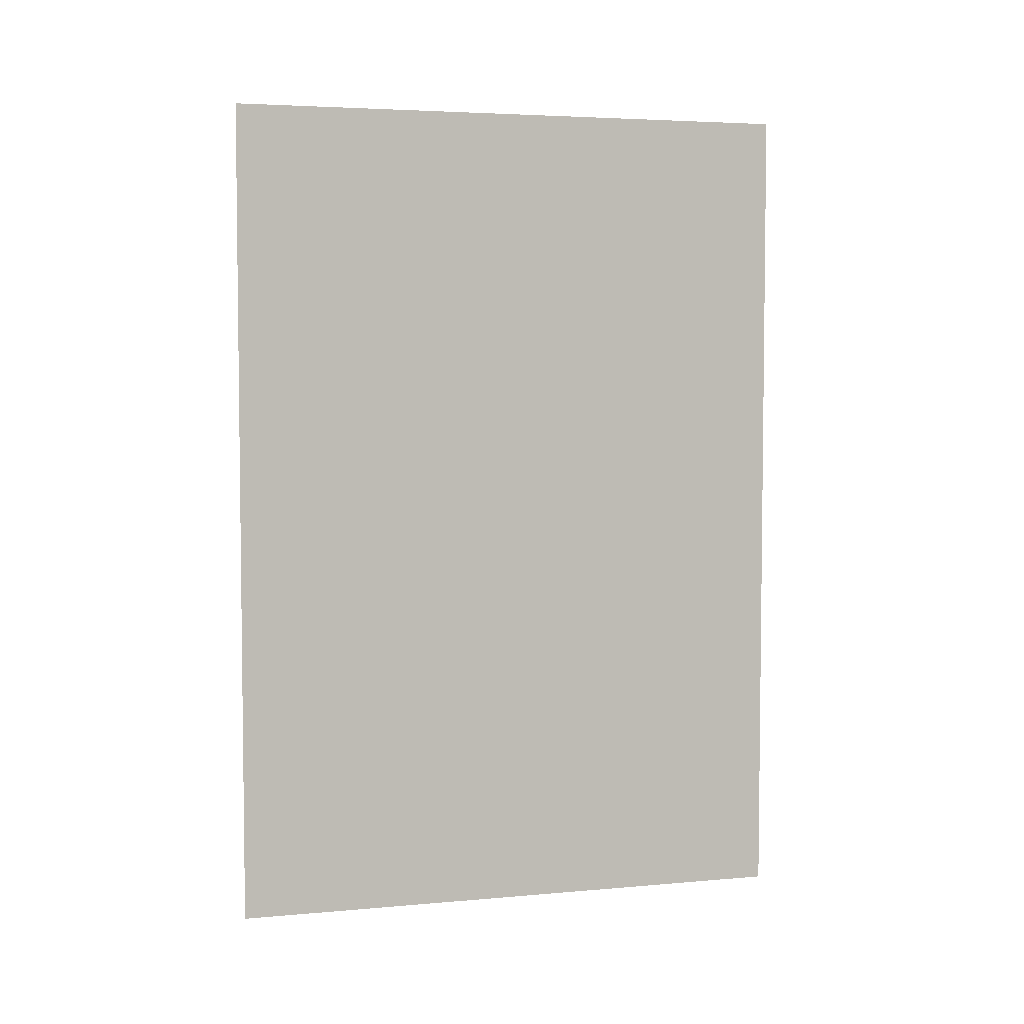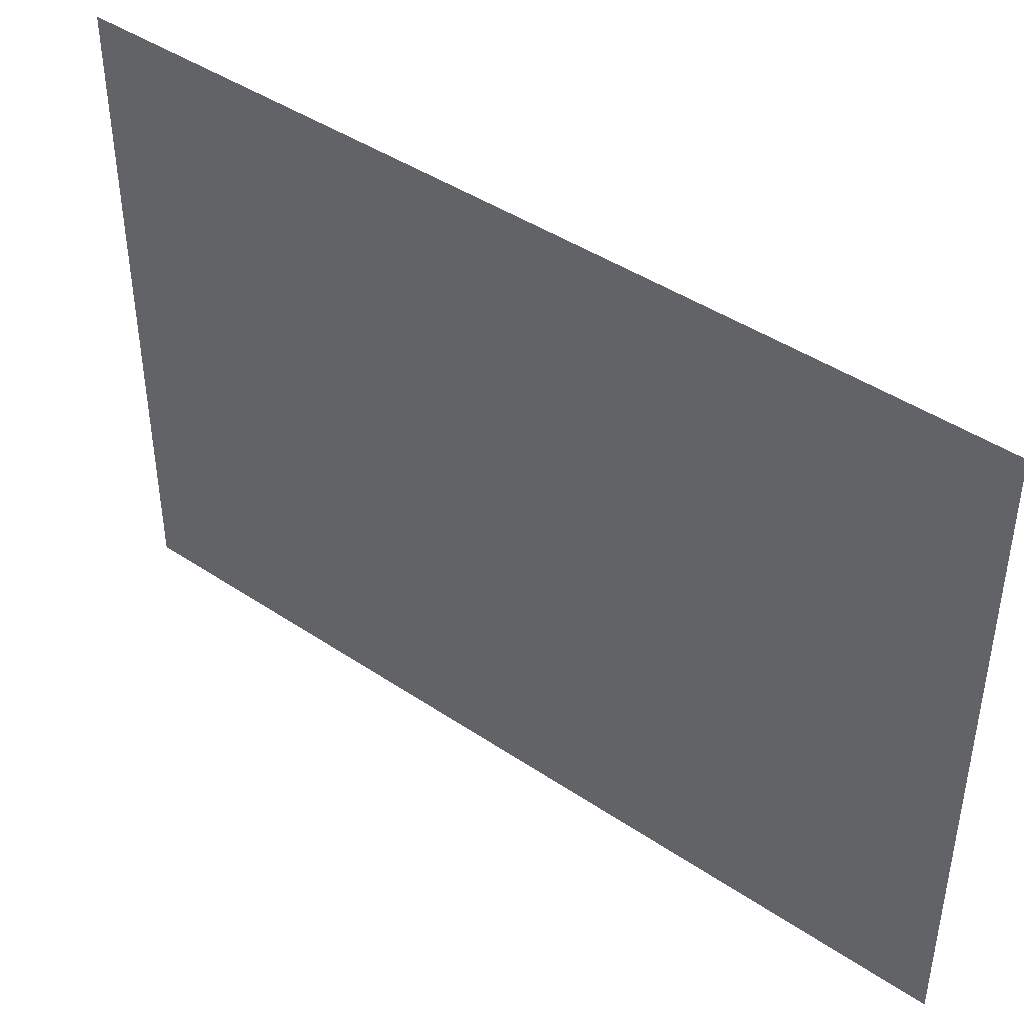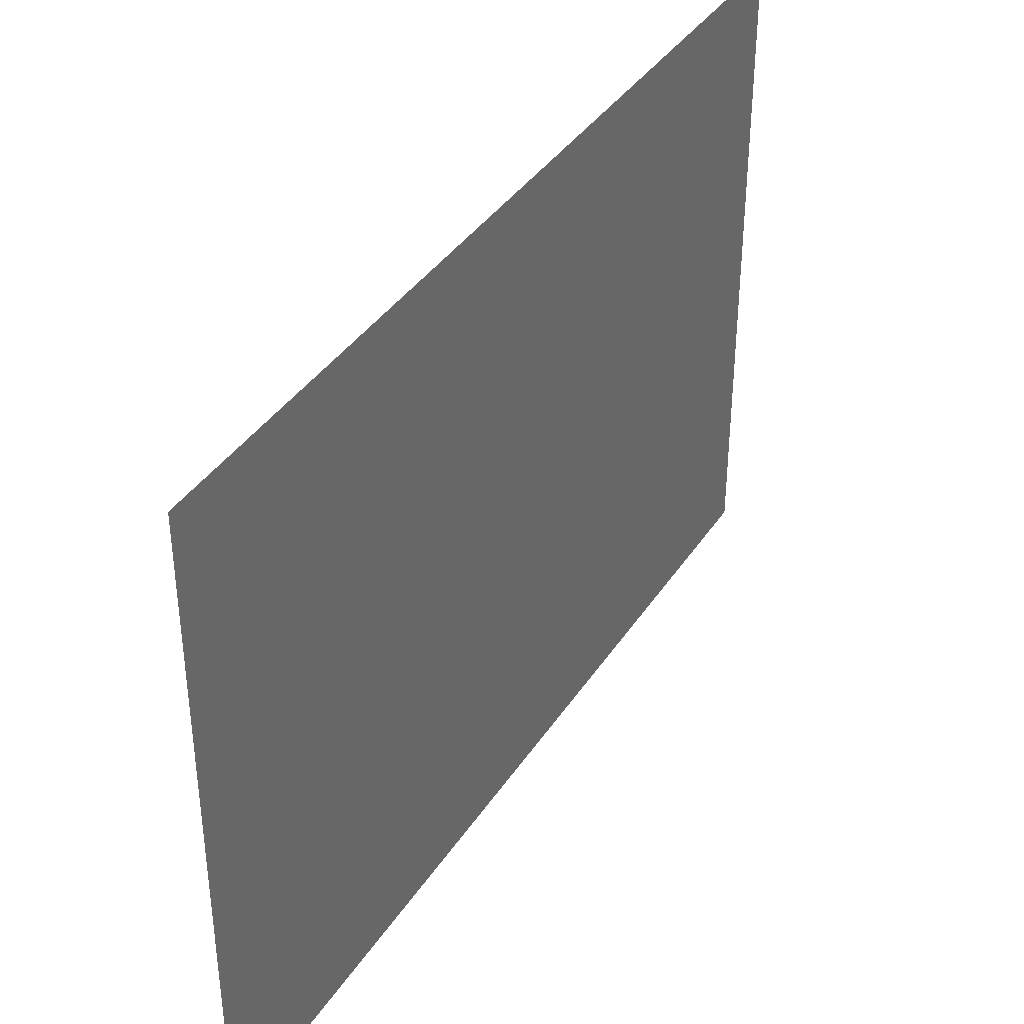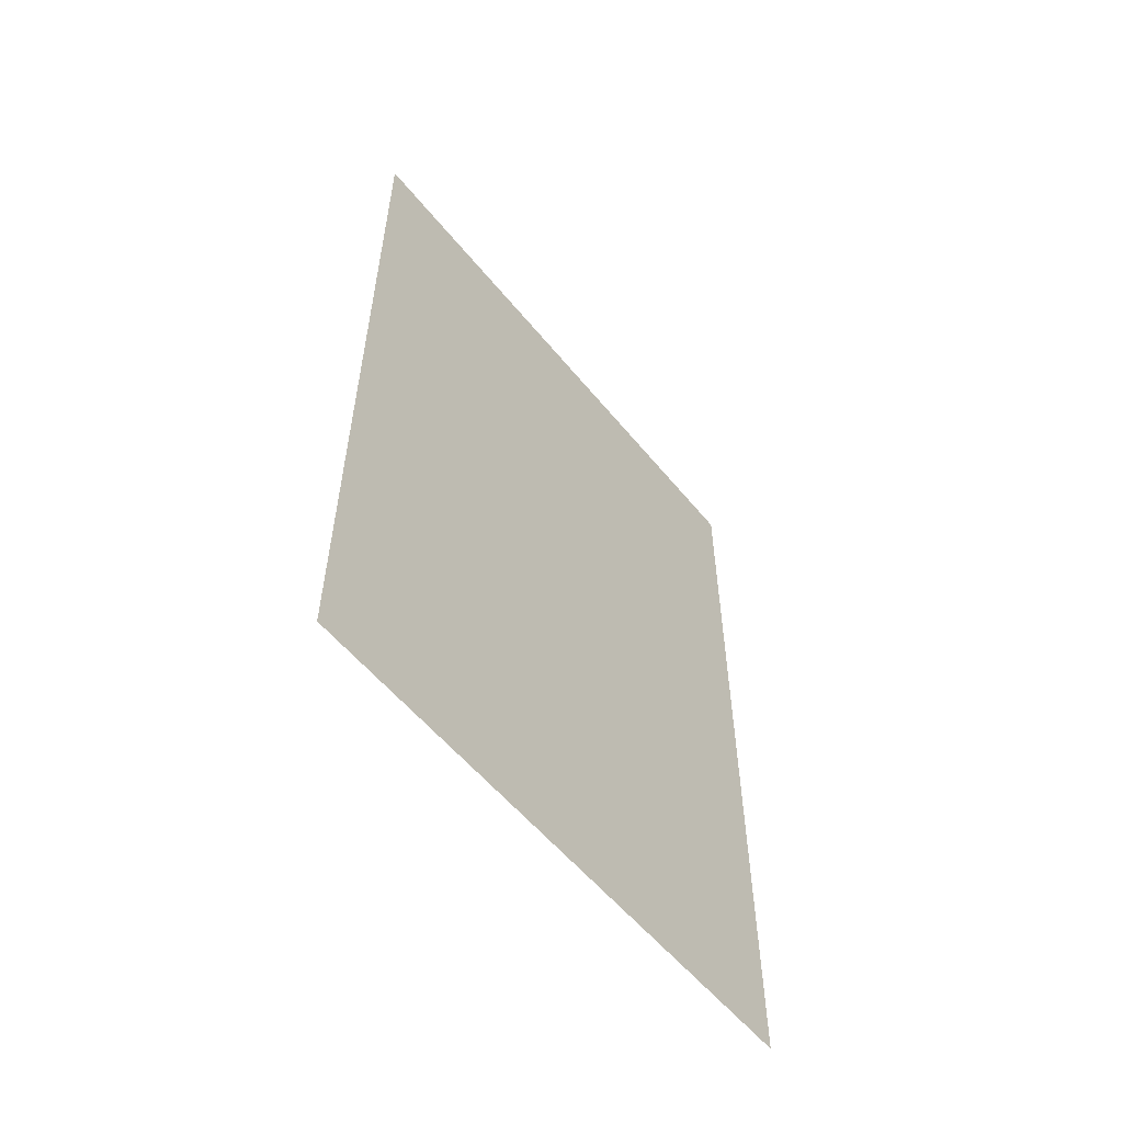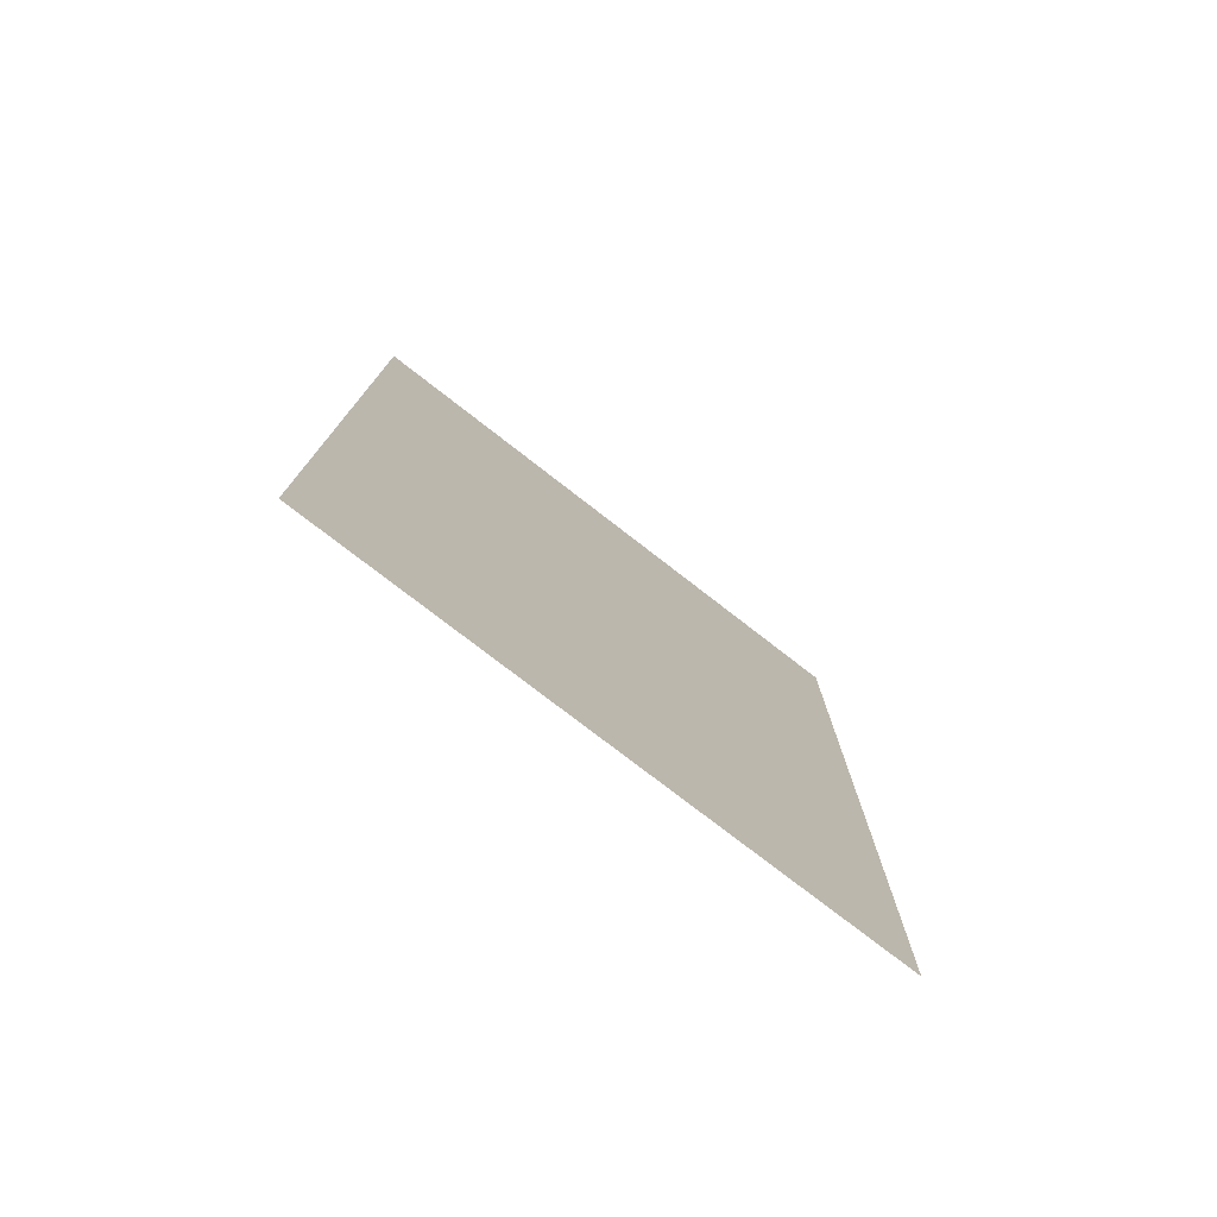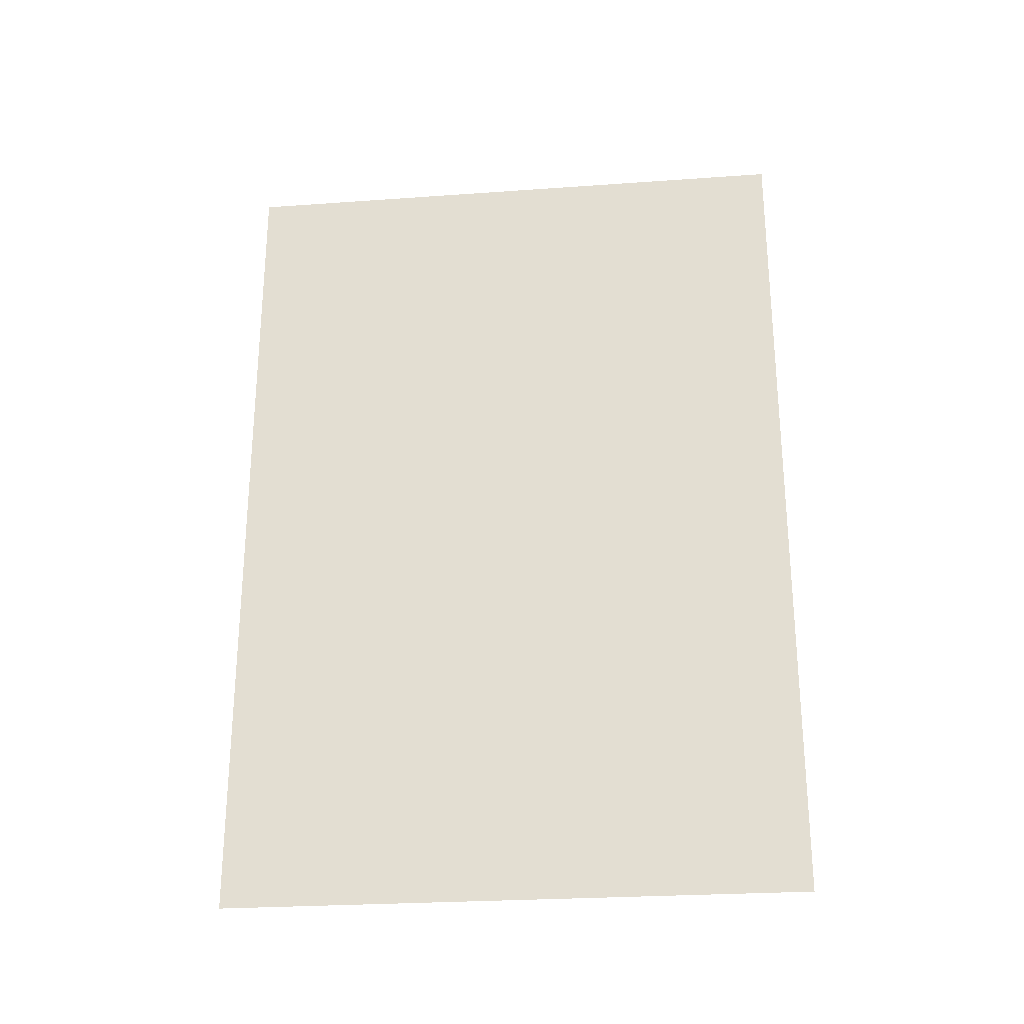
<metadata>
{"format":"obj","ext":"obj","renderer":"f3d","projection":"perspective","resolution":1024,"background":"white","views":[{"elev":4.5,"azim":-106.1,"up":"+Y"},{"elev":43.0,"azim":128.7,"up":"+Z"},{"elev":38.5,"azim":-150.3,"up":"+Z"},{"elev":-56.3,"azim":-141.4,"up":"+Y"},{"elev":-76.7,"azim":52.2,"up":"+Y"},{"elev":-26.4,"azim":96.4,"up":"+Y"}]}
</metadata>
<code>
v  -48.82 12.46 -867.4
v  -48.82 6.965 -867.4
v  -48.82 12.46 -871.2
v  -48.82 6.965 -871.2
v  -48.82 12.46 -875
v  -48.82 6.965 -875
v  -48.82 12.46 -878.8
v  -48.82 6.965 -878.8
v  -48.82 12.46 -882.6
v  -48.82 6.965 -882.6
v  -48.82 17.96 -867.4
v  -48.82 17.96 -871.2
v  -48.82 17.96 -875
v  -48.82 17.96 -878.8
v  -48.82 17.96 -882.6
v  -48.82 23.46 -867.4
v  -48.82 23.46 -871.2
v  -48.82 23.46 -875
v  -48.82 23.46 -878.8
v  -48.82 23.46 -882.6
v  -48.82 28.96 -867.4
v  -48.82 28.96 -871.2
v  -48.82 28.96 -875
v  -48.82 28.96 -878.8
v  -48.82 28.96 -882.6
o Plane001
g Plane001
f 1 2 3
f 4 3 2
f 3 4 5
f 6 5 4
f 5 6 7
f 8 7 6
f 7 8 9
f 10 9 8
f 11 1 12
f 3 12 1
f 12 3 13
f 5 13 3
f 13 5 14
f 7 14 5
f 14 7 15
f 9 15 7
f 16 11 17
f 12 17 11
f 17 12 18
f 13 18 12
f 18 13 19
f 14 19 13
f 19 14 20
f 15 20 14
f 21 16 22
f 17 22 16
f 22 17 23
f 18 23 17
f 23 18 24
f 19 24 18
f 24 19 25
f 20 25 19

</code>
